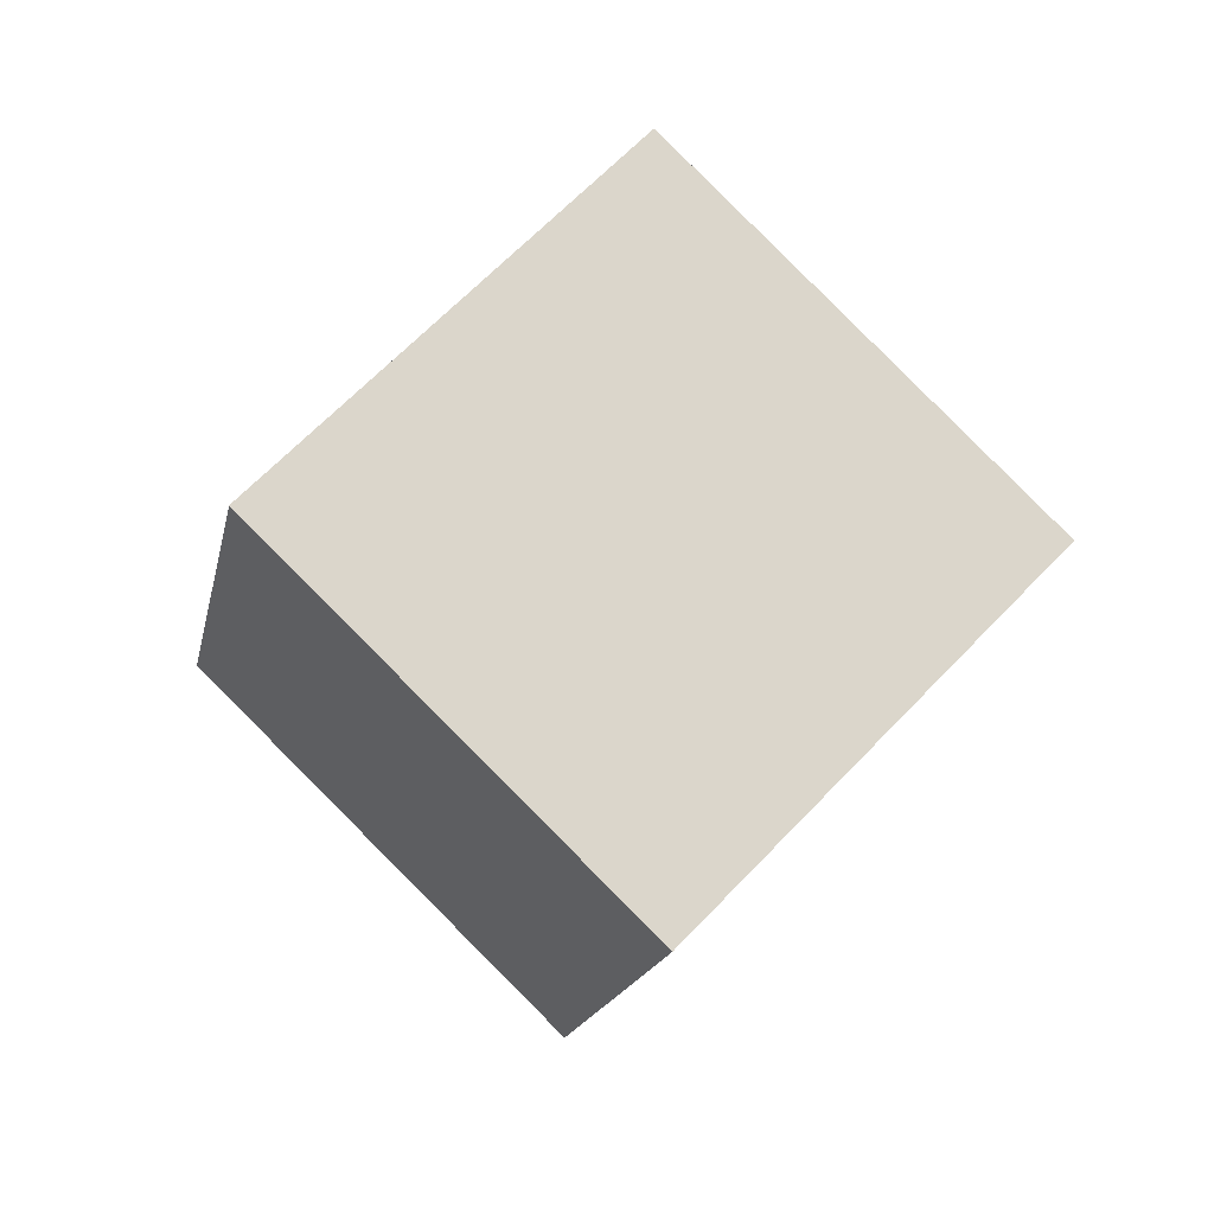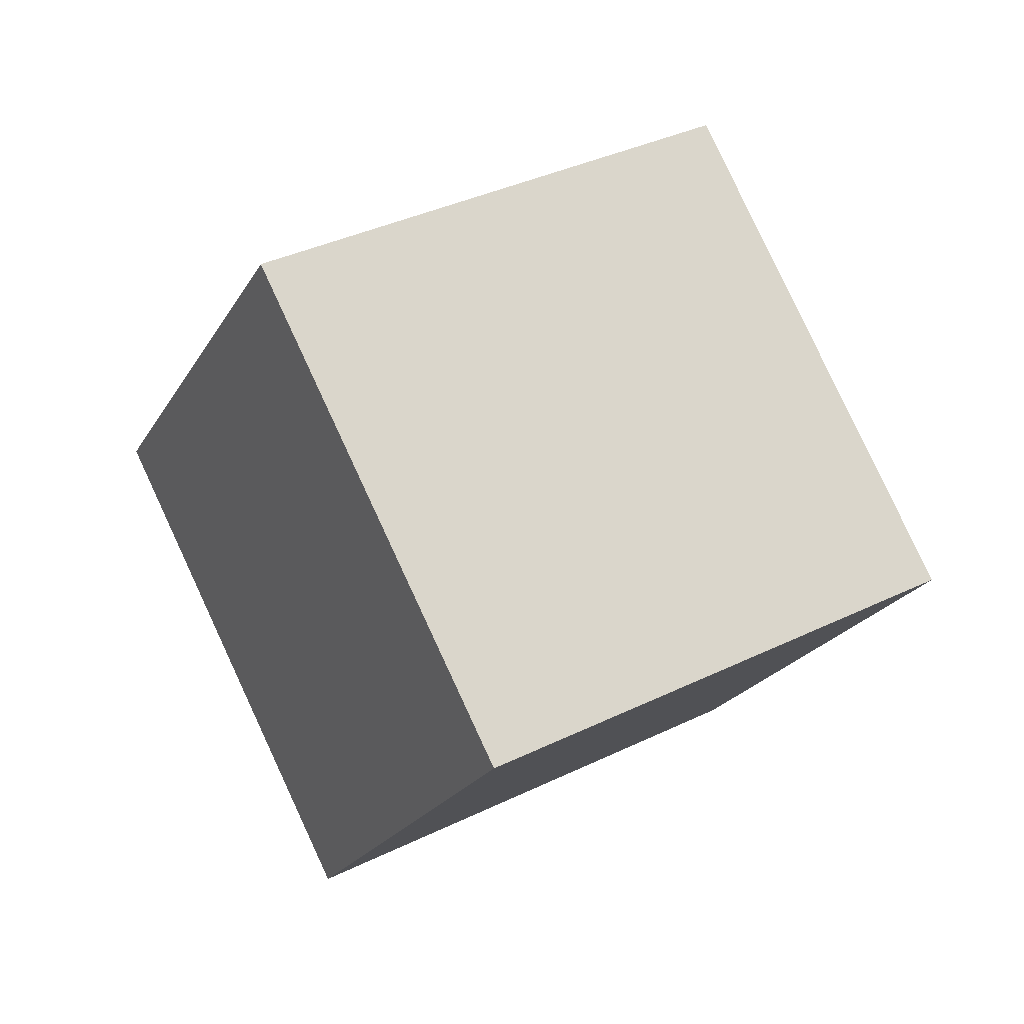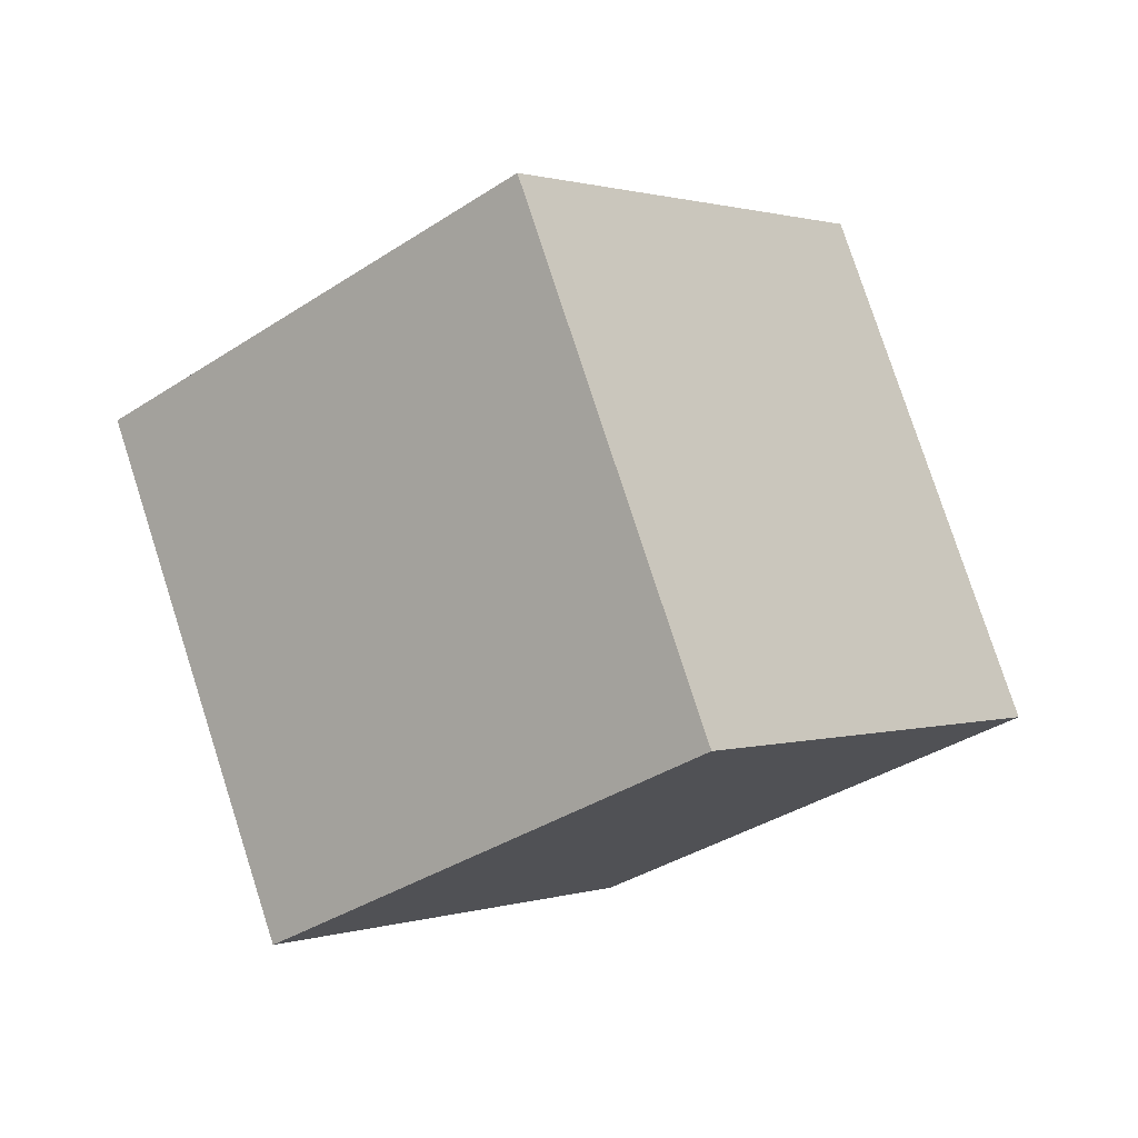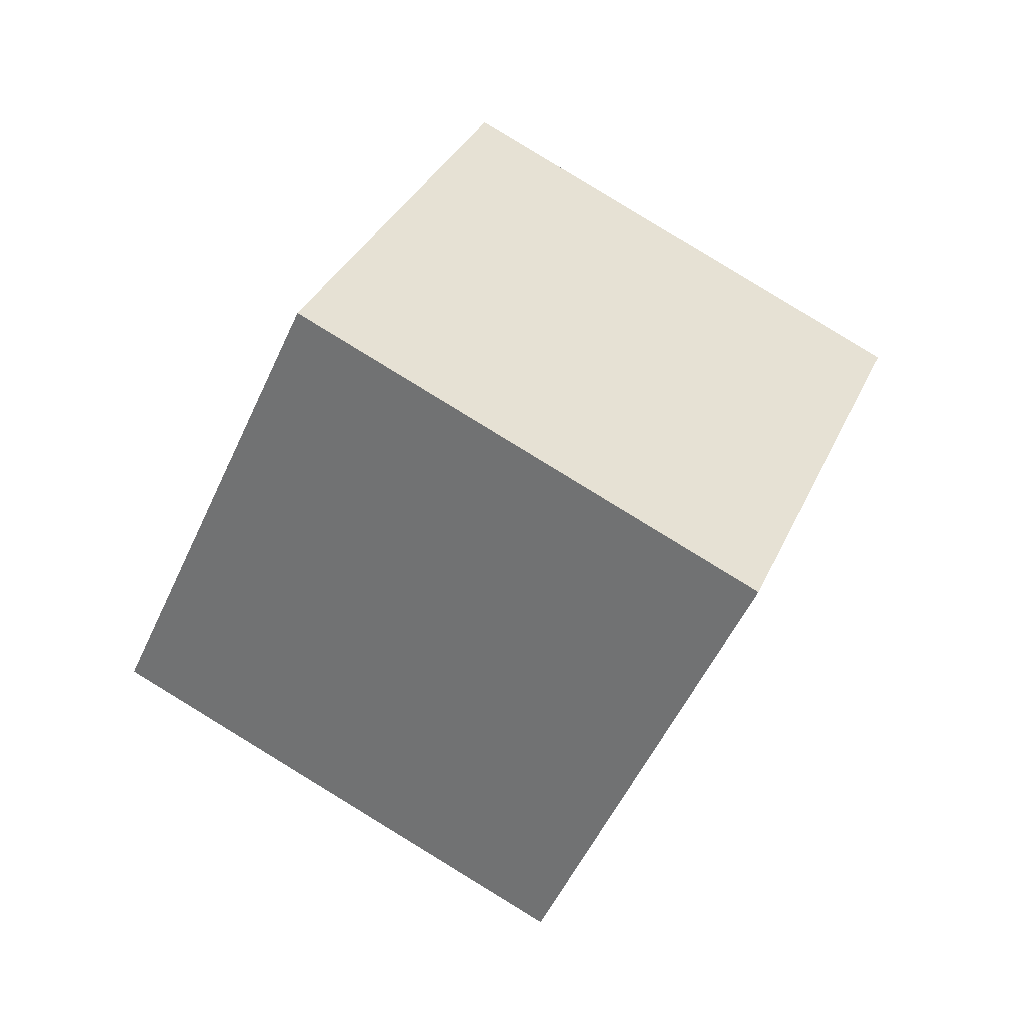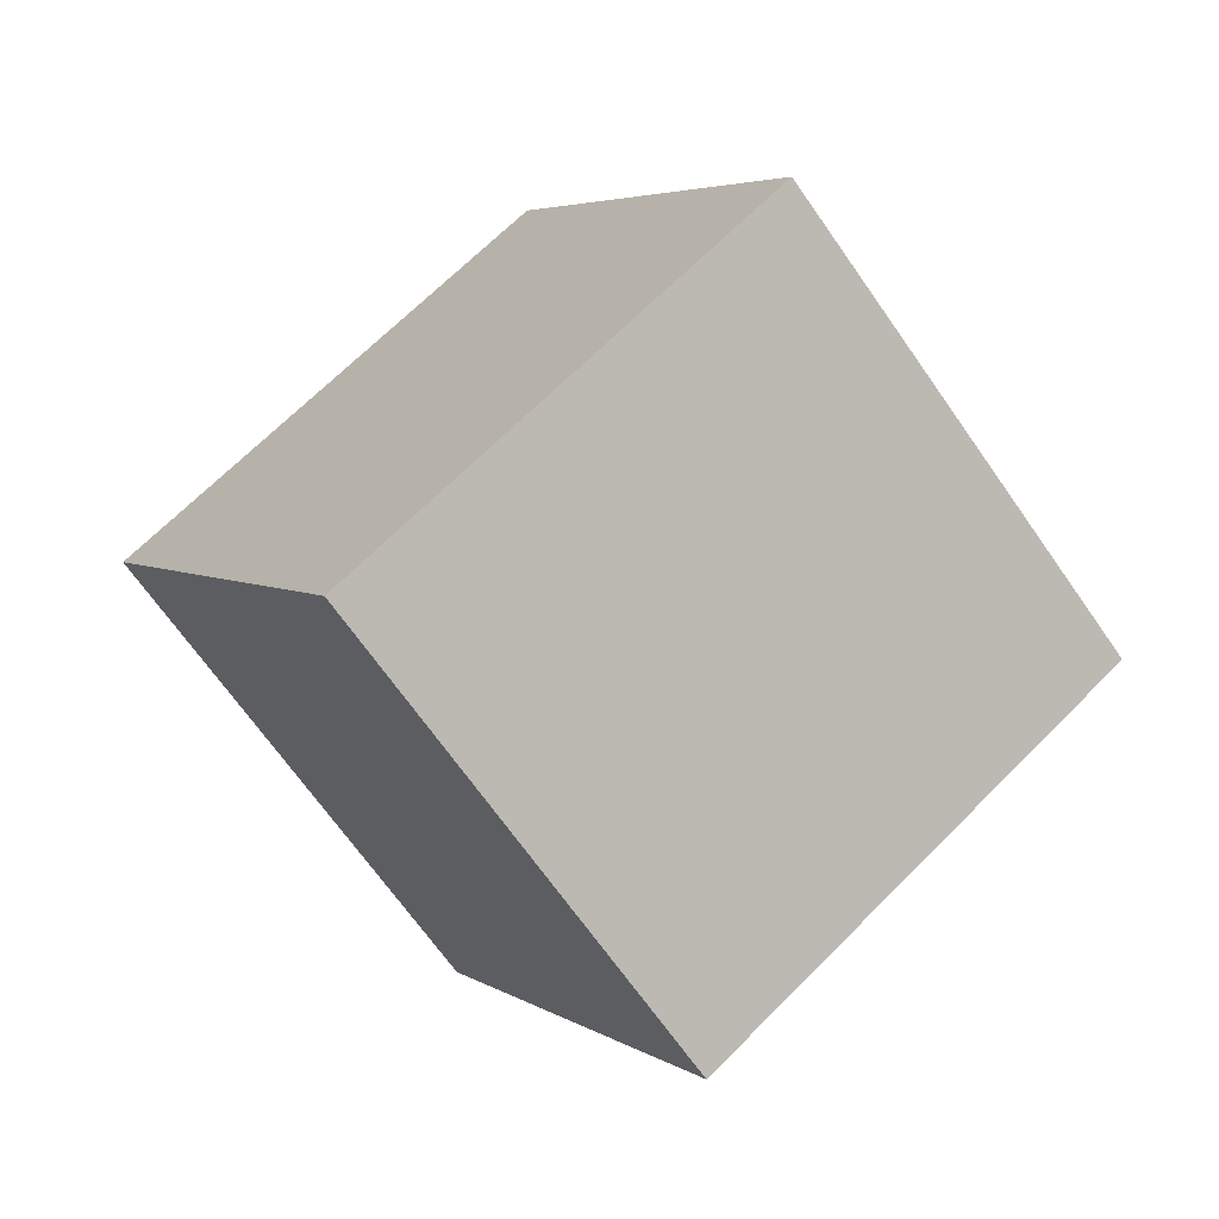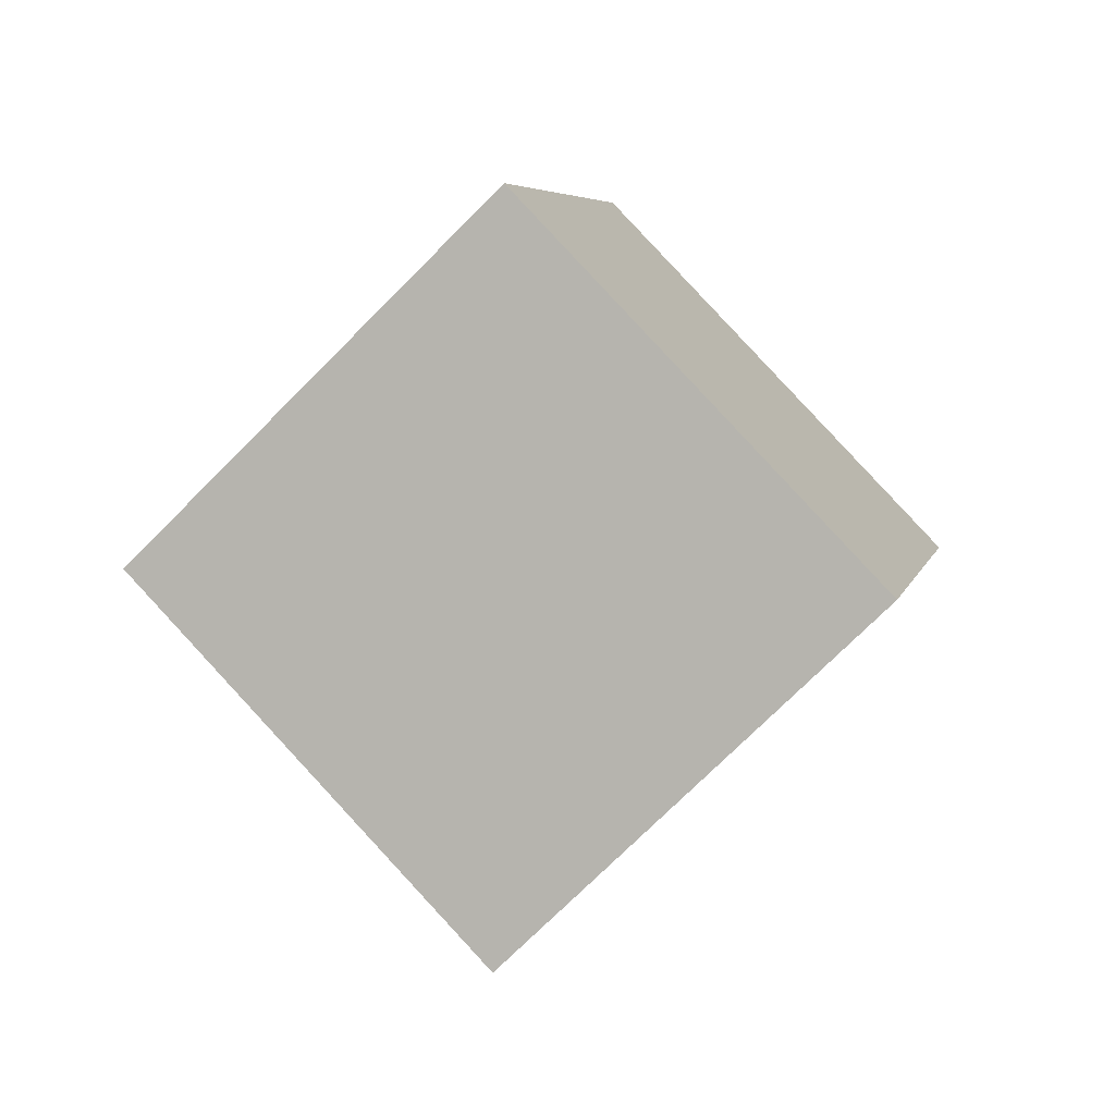
<metadata>
{"format":"obj","ext":"obj","renderer":"f3d","projection":"perspective","resolution":1024,"background":"white","views":[{"elev":15.4,"azim":77.2,"up":"+Z"},{"elev":36.0,"azim":-64.3,"up":"+Y"},{"elev":76.5,"azim":41.2,"up":"+Y"},{"elev":-13.8,"azim":174.5,"up":"+Z"},{"elev":3.6,"azim":33.2,"up":"+Y"},{"elev":39.4,"azim":-142.9,"up":"+Z"}]}
</metadata>
<code>
o Cube
v 0.7763 -1.414 0.6314
v 0.1329 0.1345 1.722
v -1.581 0.1478 0.6913
v -0.9378 -1.4 -0.399
v 1.581 -0.1478 -0.6913
v 0.9378 1.4 0.399
v -0.7763 1.414 -0.6314
v -0.1329 -0.1345 -1.722
f 1 2 3 4
f 5 8 7 6
f 1 5 6 2
f 2 6 7 3
f 3 7 8 4
f 5 1 4 8

</code>
